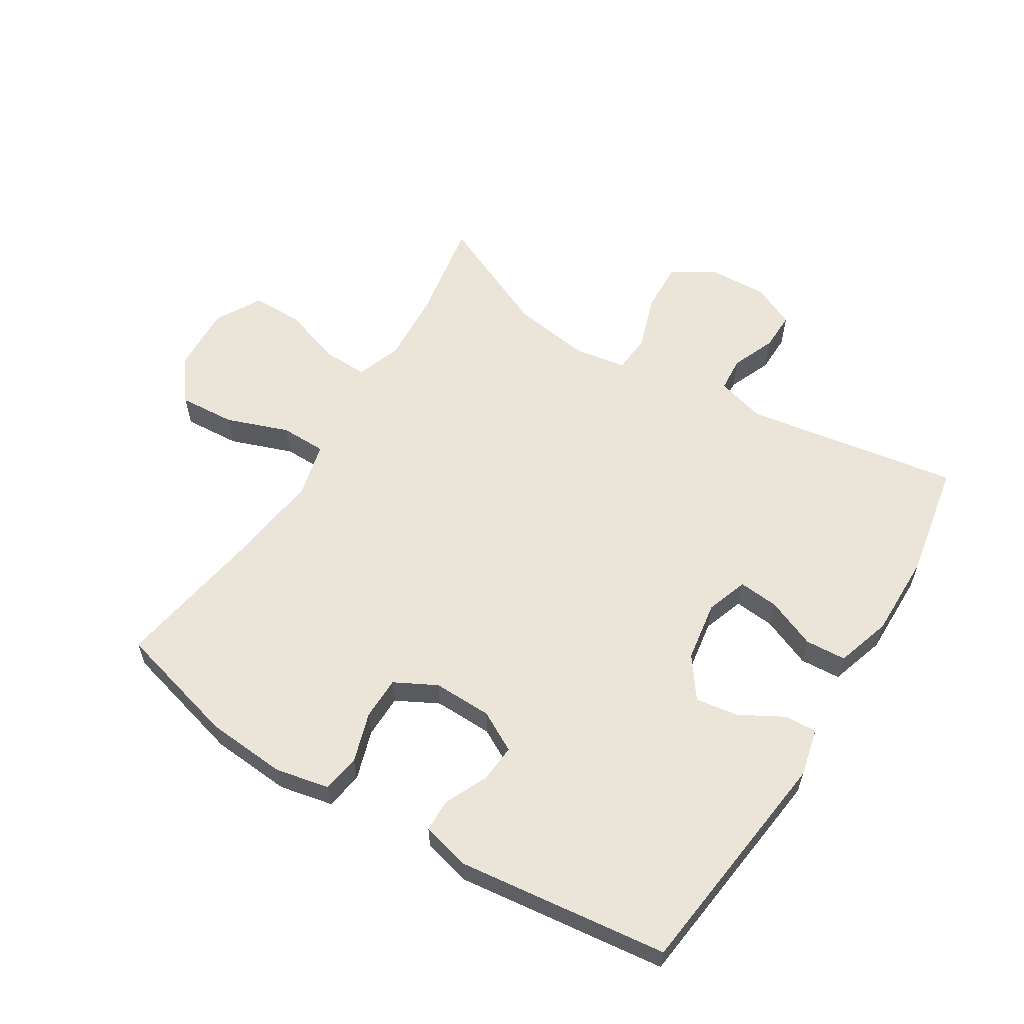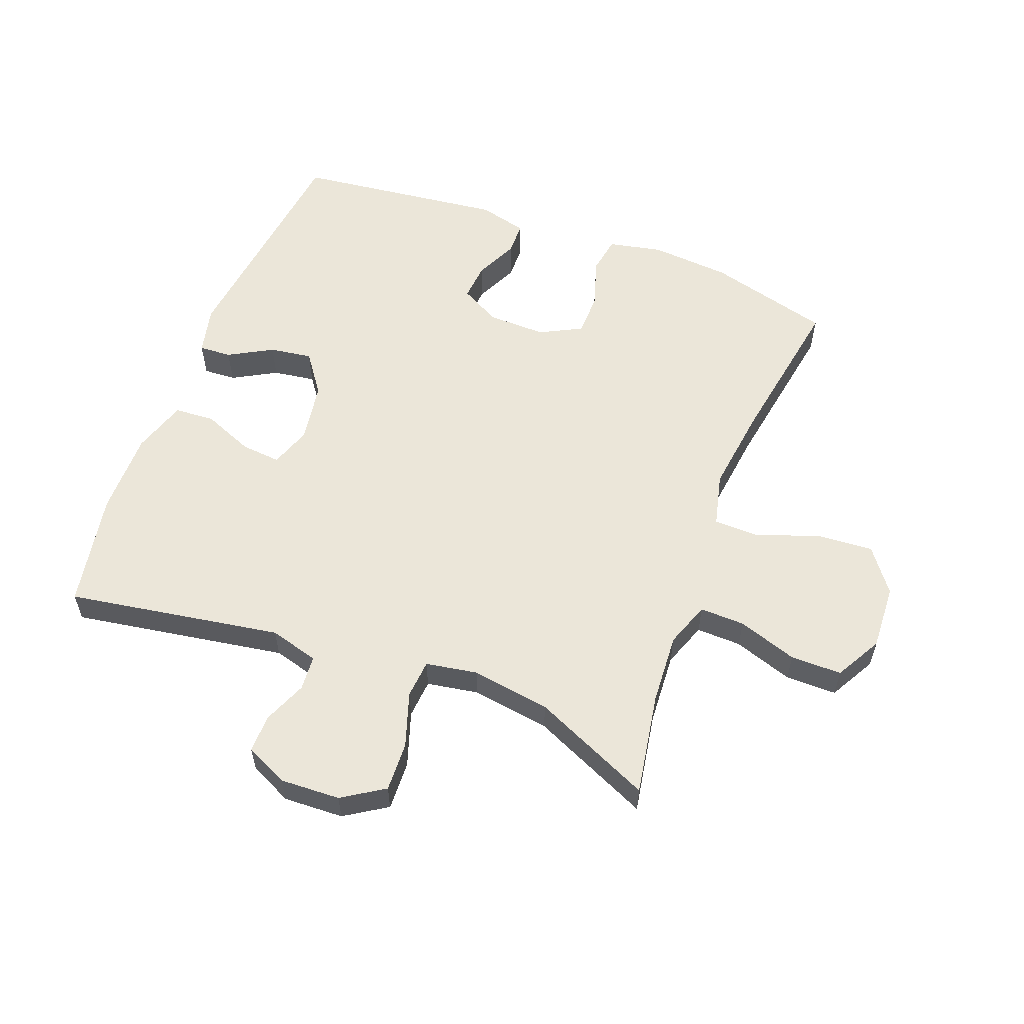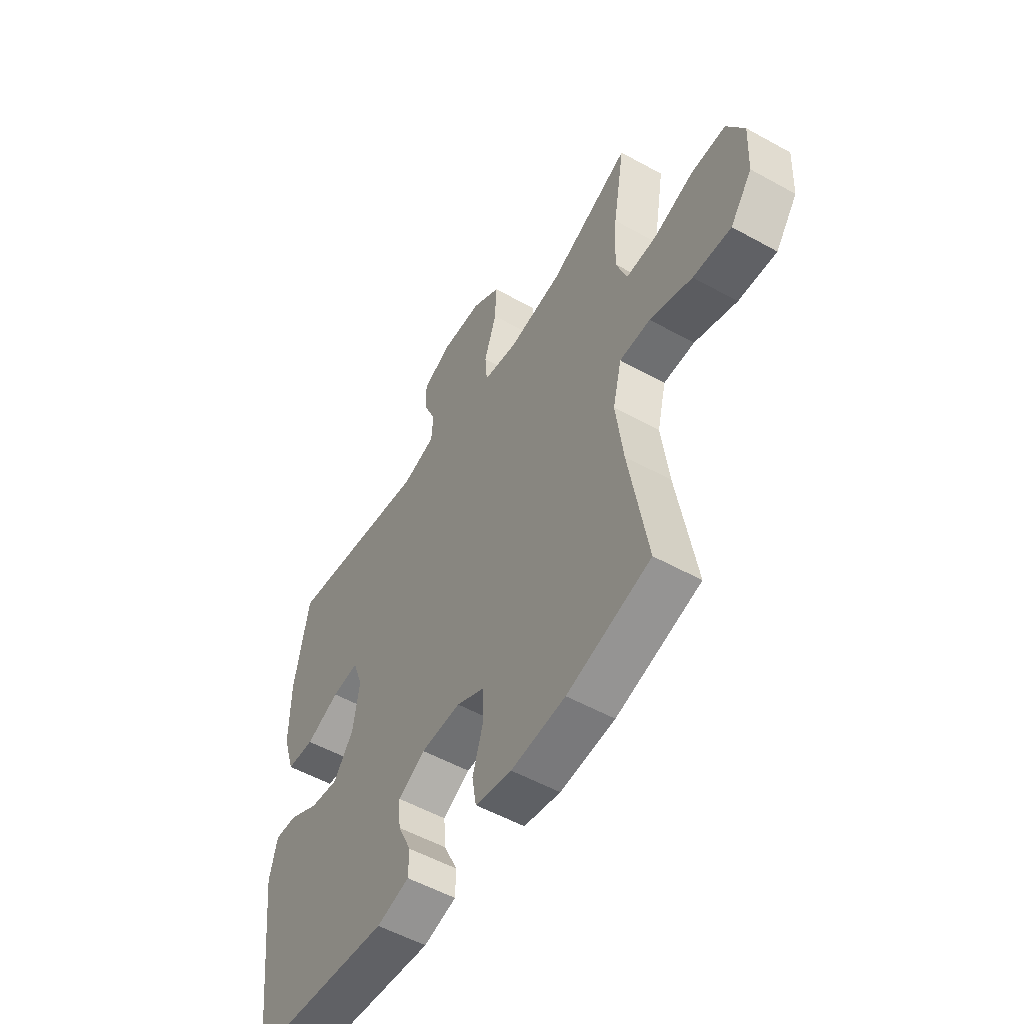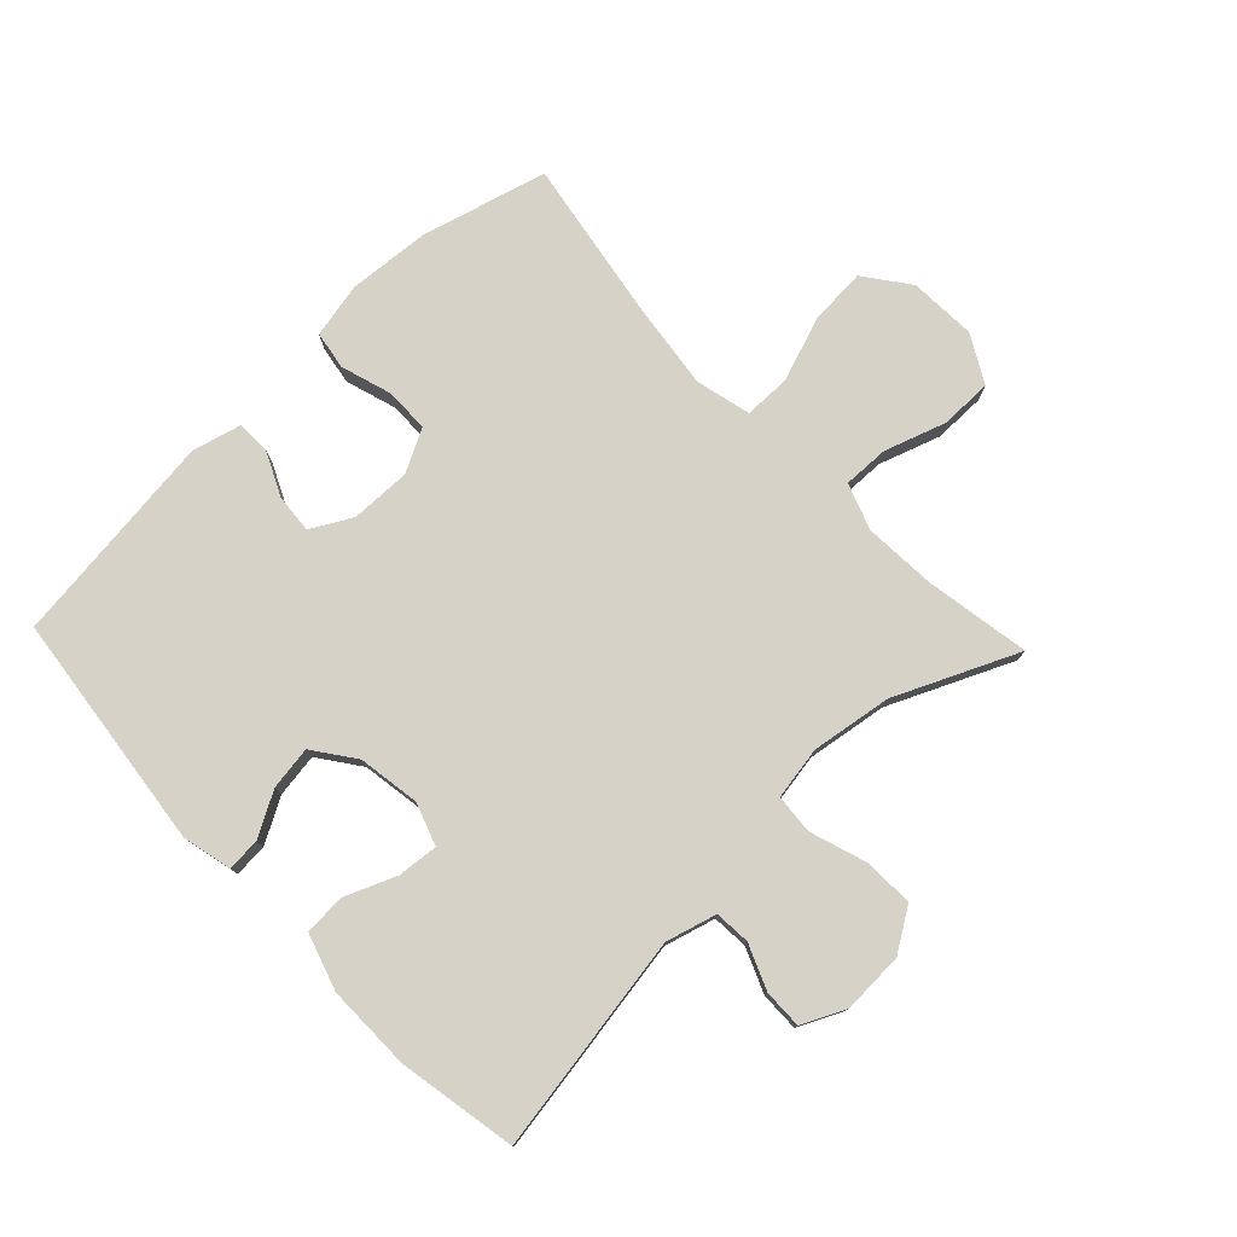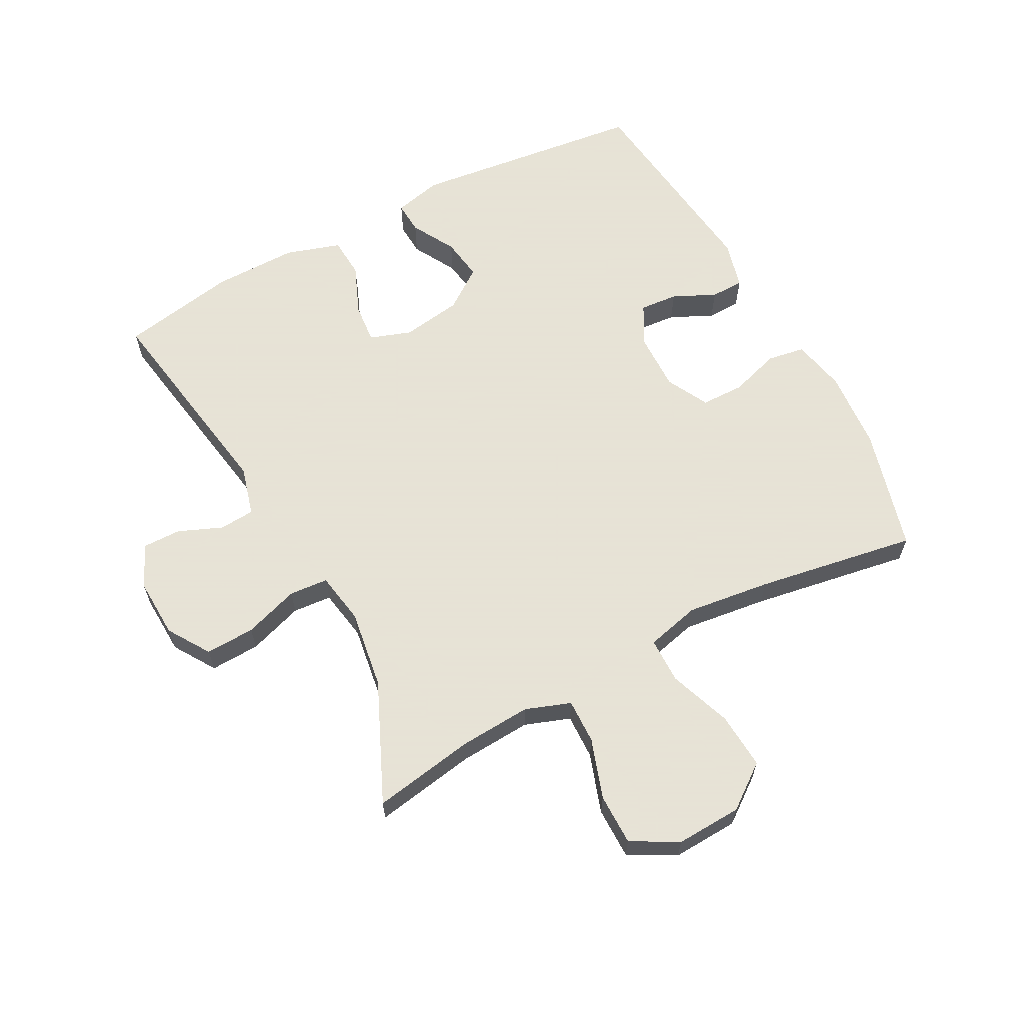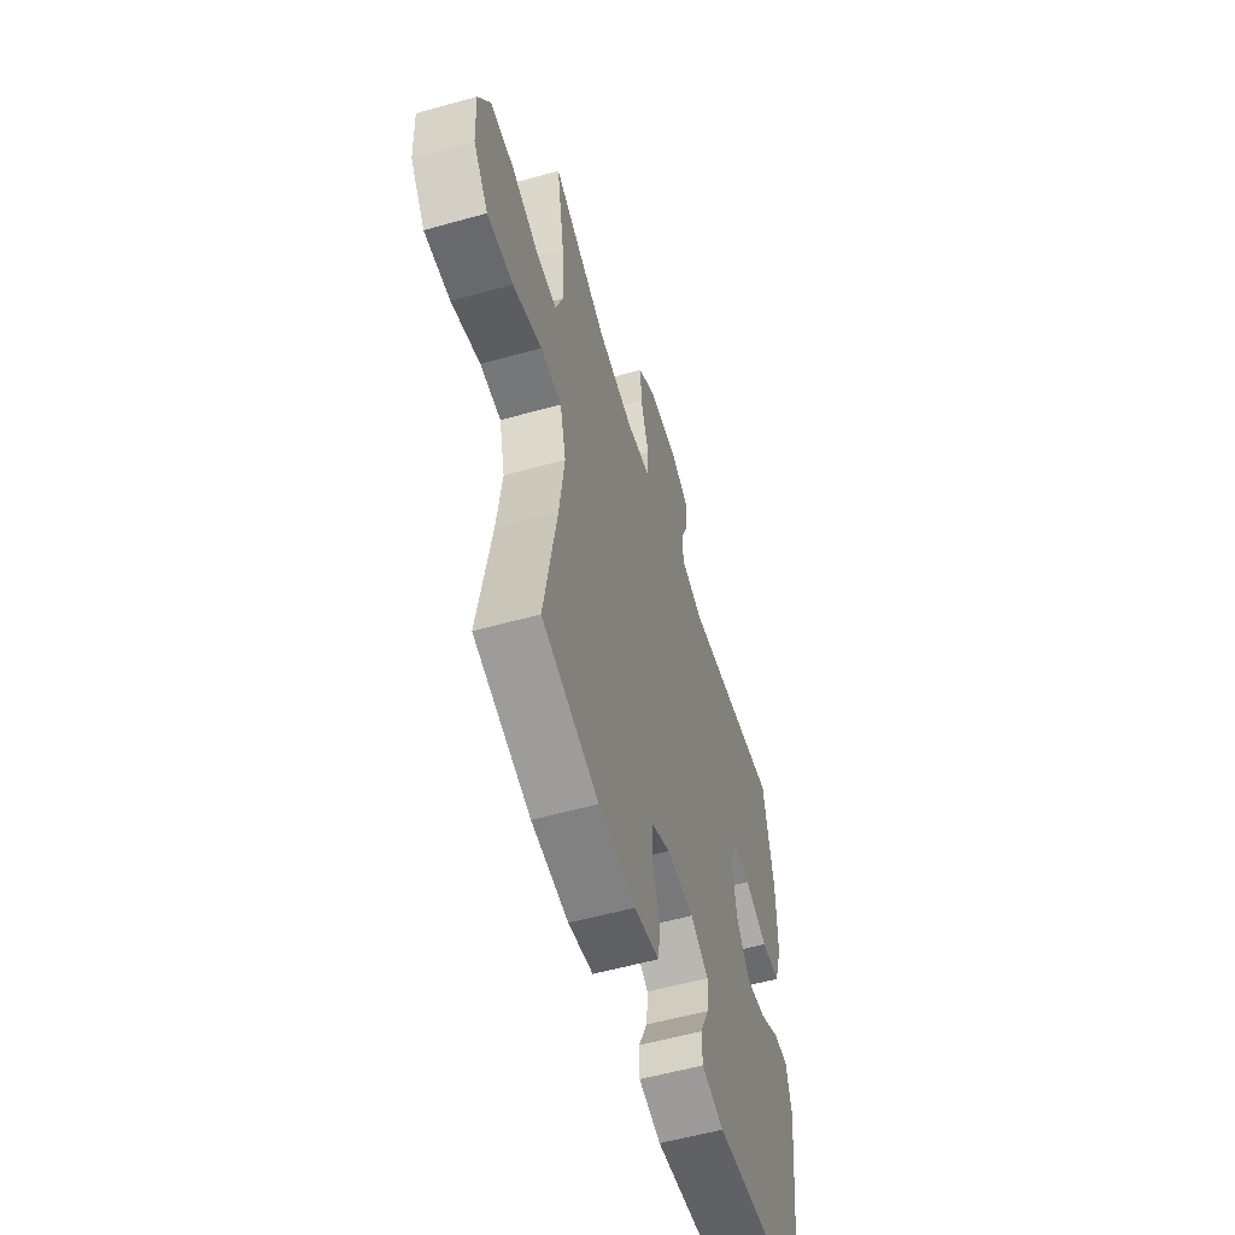
<metadata>
{"format":"obj","ext":"obj","renderer":"f3d","projection":"perspective","resolution":1024,"background":"white","views":[{"elev":59.3,"azim":-148.3,"up":"+Y"},{"elev":57.3,"azim":20.8,"up":"+Y"},{"elev":-53.8,"azim":59.4,"up":"+Z"},{"elev":77.8,"azim":-43.6,"up":"+Y"},{"elev":62.8,"azim":61.9,"up":"+Y"},{"elev":-56.4,"azim":106.3,"up":"+Z"}]}
</metadata>
<code>
v 0.5 0.07 -0.5
v 0.303 0.07 -0.553
v 0.175 0.07 -0.563
v 0.089 0.07 -0.545
v 0.079 0.07 -0.485
v 0.104 0.07 -0.405
v 0.103 0.07 -0.336
v 0.036 0.07 -0.301
v -0.058 0.07 -0.303
v -0.122 0.07 -0.338
v -0.117 0.07 -0.399
v -0.085 0.07 -0.467
v -0.086 0.07 -0.52
v -0.163 0.07 -0.54
v -0.5 0.07 -0.5
v -0.545 0.07 -0.126
v -0.527 0.07 -0.049
v -0.475 0.07 -0.052
v -0.405 0.07 -0.091
v -0.337 0.07 -0.101
v -0.29 0.07 -0.036
v -0.275 0.07 0.061
v -0.298 0.07 0.127
v -0.362 0.07 0.121
v -0.442 0.07 0.088
v -0.507 0.07 0.092
v -0.535 0.07 0.18
v -0.534 0.07 0.315
v -0.5 0.07 0.5
v -0.157 0.07 0.444
v -0.078 0.07 0.466
v -0.074 0.07 0.522
v -0.103 0.07 0.592
v -0.104 0.07 0.653
v -0.036 0.07 0.685
v 0.06 0.07 0.681
v 0.127 0.07 0.638
v 0.124 0.07 0.559
v 0.095 0.07 0.471
v 0.1 0.07 0.409
v 0.183 0.07 0.395
v 0.309 0.07 0.414
v 0.5 0.07 0.5
v 0.472 0.07 0.336
v 0.465 0.07 0.222
v 0.491 0.07 0.15
v 0.563 0.07 0.152
v 0.658 0.07 0.184
v 0.74 0.07 0.184
v 0.781 0.07 0.11
v 0.776 0.07 0.005
v 0.724 0.07 -0.065
v 0.634 0.07 -0.059
v 0.534 0.07 -0.023
v 0.461 0.07 -0.024
v 0.44 0.07 -0.11
v 0.457 0.07 -0.244
v 0.5 0 -0.5
v 0.303 0 -0.553
v 0.175 0 -0.563
v 0.089 0 -0.545
v 0.079 0 -0.485
v 0.104 0 -0.405
v 0.103 0 -0.336
v 0.036 0 -0.301
v -0.058 0 -0.303
v -0.122 0 -0.338
v -0.117 0 -0.399
v -0.085 0 -0.467
v -0.086 0 -0.52
v -0.163 0 -0.54
v -0.5 0 -0.5
v -0.545 0 -0.126
v -0.527 0 -0.049
v -0.475 0 -0.052
v -0.405 0 -0.091
v -0.337 0 -0.101
v -0.29 0 -0.036
v -0.275 0 0.061
v -0.298 0 0.127
v -0.362 0 0.121
v -0.442 0 0.088
v -0.507 0 0.092
v -0.535 0 0.18
v -0.534 0 0.315
v -0.5 0 0.5
v -0.157 0 0.444
v -0.078 0 0.466
v -0.074 0 0.522
v -0.103 0 0.592
v -0.104 0 0.653
v -0.036 0 0.685
v 0.06 0 0.681
v 0.127 0 0.638
v 0.124 0 0.559
v 0.095 0 0.471
v 0.1 0 0.409
v 0.183 0 0.395
v 0.309 0 0.414
v 0.5 0 0.5
v 0.472 0 0.336
v 0.465 0 0.222
v 0.491 0 0.15
v 0.563 0 0.152
v 0.658 0 0.184
v 0.74 0 0.184
v 0.781 0 0.11
v 0.776 0 0.005
v 0.724 0 -0.065
v 0.634 0 -0.059
v 0.534 0 -0.023
v 0.461 0 -0.024
v 0.44 0 -0.11
v 0.457 0 -0.244
f 51 52 53 54
f 51 54 55
f 50 51 55
f 47 48 49 50
f 46 47 50 55
f 45 46 55 56
f 42 43 44
f 41 42 44 45
f 40 41 45 56
f 36 37 38 39
f 36 39 40
f 35 36 40
f 32 33 34 35
f 31 32 35 40
f 30 31 40 56
f 24 25 26 27
f 23 24 27 28
f 16 17 18 19
f 16 19 20
f 15 16 20
f 14 15 20 21
f 11 12 13 14
f 10 11 14 21
f 3 4 5 6
f 3 6 7
f 57 1 2 3
f 57 3 7
f 56 57 7 8
f 30 56 8 9
f 23 28 29 30
f 22 23 30 9
f 9 10 21 22
f 111 110 109 108
f 112 111 108
f 112 108 107
f 107 106 105 104
f 112 107 104 103
f 113 112 103 102
f 101 100 99
f 102 101 99 98
f 113 102 98 97
f 96 95 94 93
f 97 96 93
f 97 93 92
f 92 91 90 89
f 97 92 89 88
f 113 97 88 87
f 84 83 82 81
f 85 84 81 80
f 76 75 74 73
f 77 76 73
f 77 73 72
f 78 77 72 71
f 71 70 69 68
f 78 71 68 67
f 63 62 61 60
f 64 63 60
f 60 59 58 114
f 64 60 114
f 65 64 114 113
f 66 65 113 87
f 87 86 85 80
f 66 87 80 79
f 79 78 67 66
f 1 58 59 2
f 2 59 60 3
f 3 60 61 4
f 4 61 62 5
f 5 62 63 6
f 6 63 64 7
f 7 64 65 8
f 8 65 66 9
f 9 66 67 10
f 10 67 68 11
f 11 68 69 12
f 12 69 70 13
f 13 70 71 14
f 14 71 72 15
f 15 72 73 16
f 16 73 74 17
f 17 74 75 18
f 18 75 76 19
f 19 76 77 20
f 20 77 78 21
f 21 78 79 22
f 22 79 80 23
f 23 80 81 24
f 24 81 82 25
f 25 82 83 26
f 26 83 84 27
f 27 84 85 28
f 28 85 86 29
f 29 86 87 30
f 30 87 88 31
f 31 88 89 32
f 32 89 90 33
f 33 90 91 34
f 34 91 92 35
f 35 92 93 36
f 36 93 94 37
f 37 94 95 38
f 38 95 96 39
f 39 96 97 40
f 40 97 98 41
f 41 98 99 42
f 42 99 100 43
f 43 100 101 44
f 44 101 102 45
f 45 102 103 46
f 46 103 104 47
f 47 104 105 48
f 48 105 106 49
f 49 106 107 50
f 50 107 108 51
f 51 108 109 52
f 52 109 110 53
f 53 110 111 54
f 54 111 112 55
f 55 112 113 56
f 56 113 114 57
f 57 114 58 1

</code>
